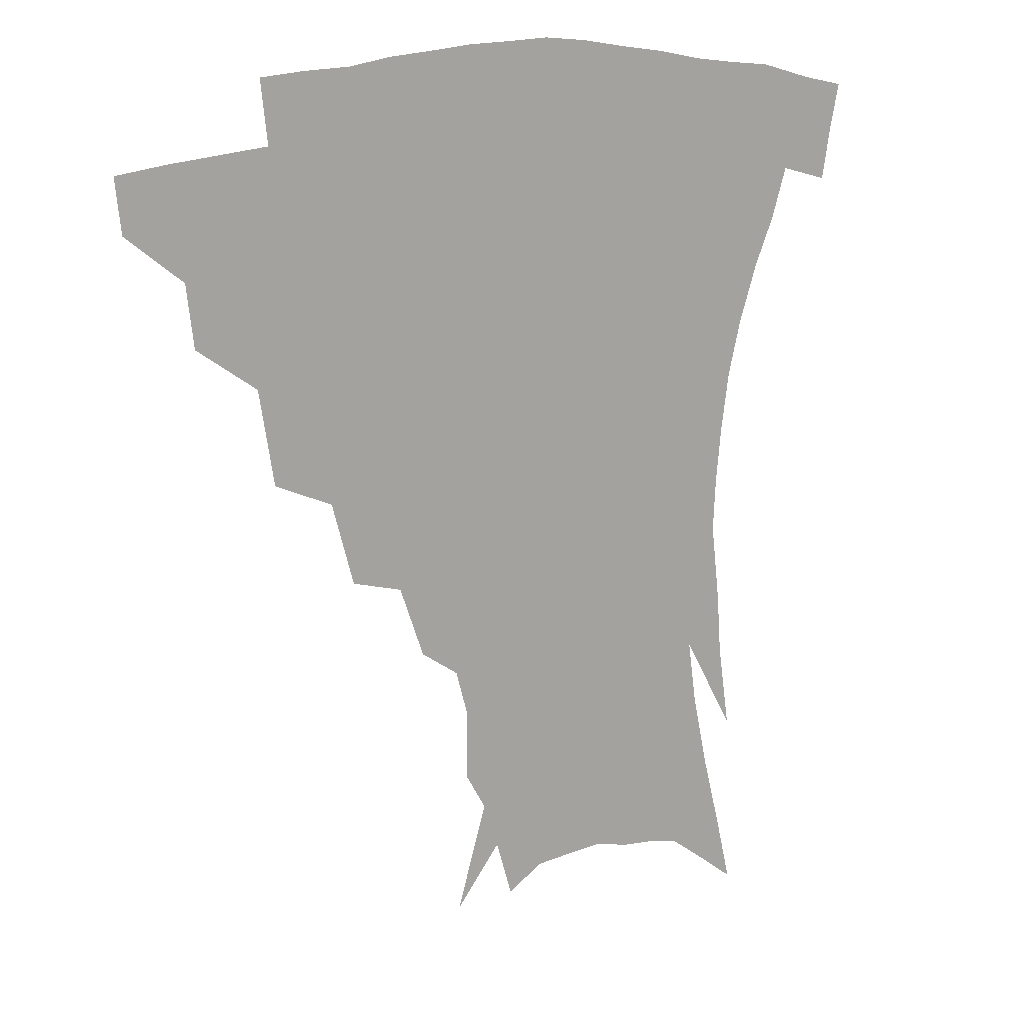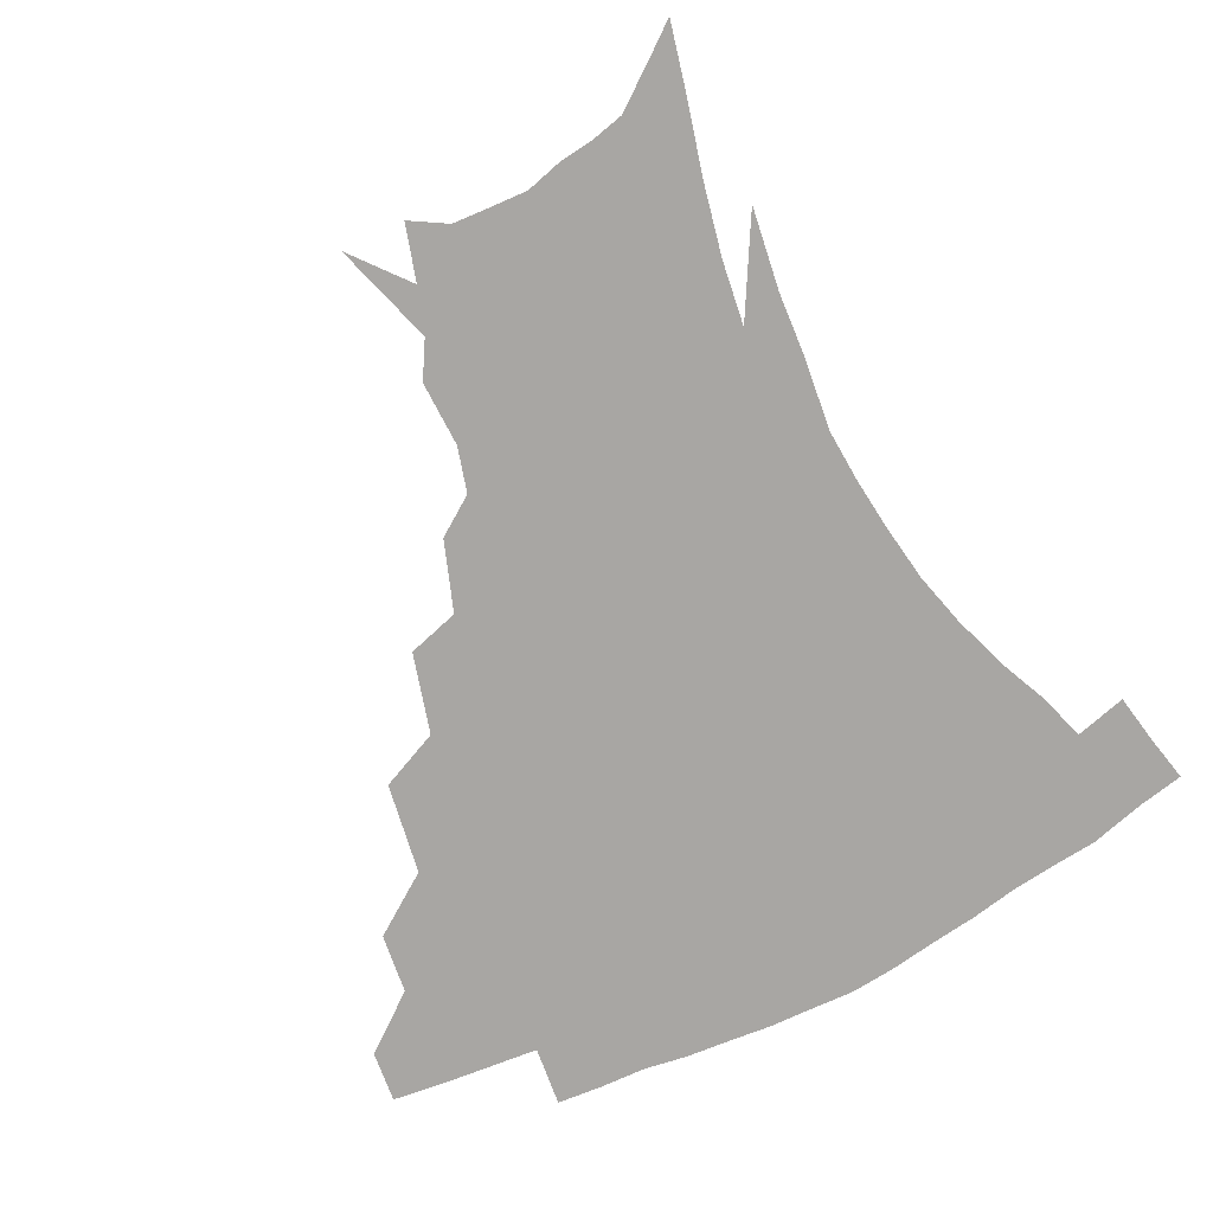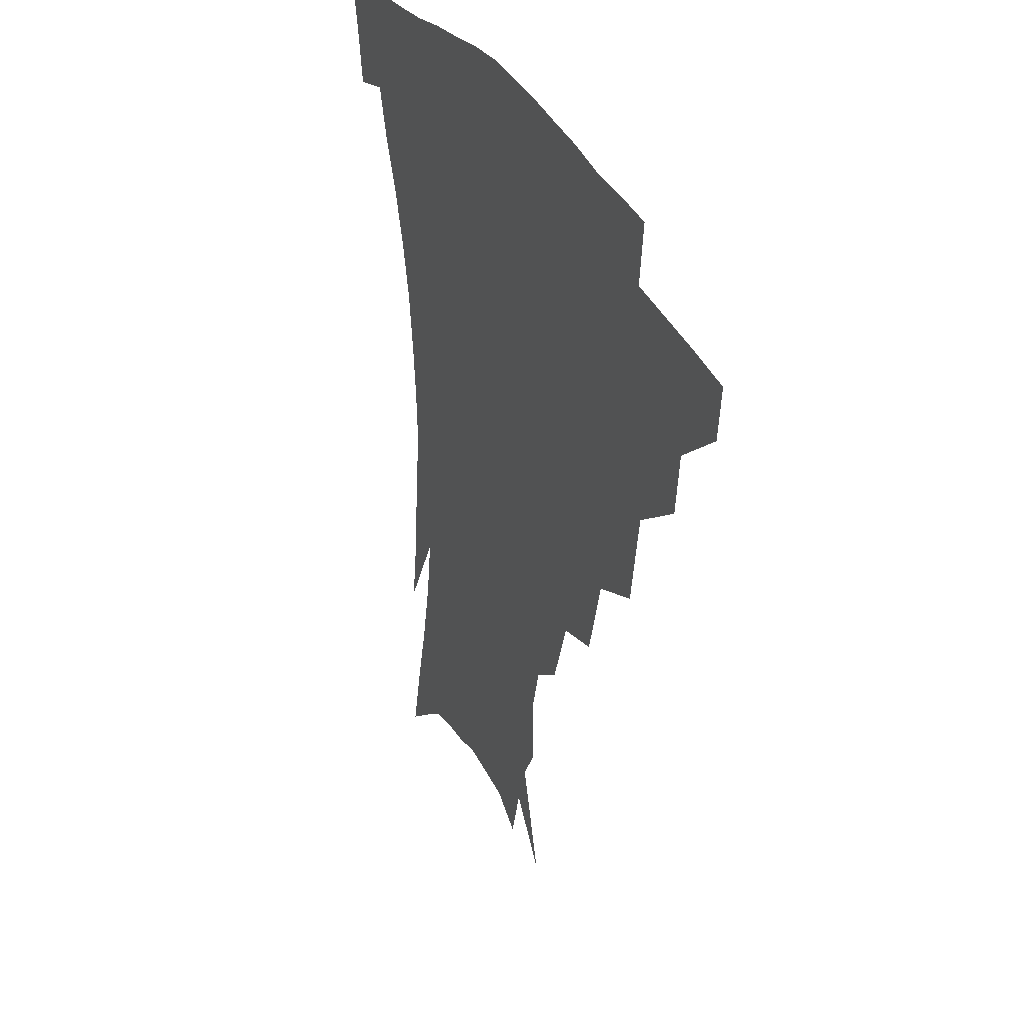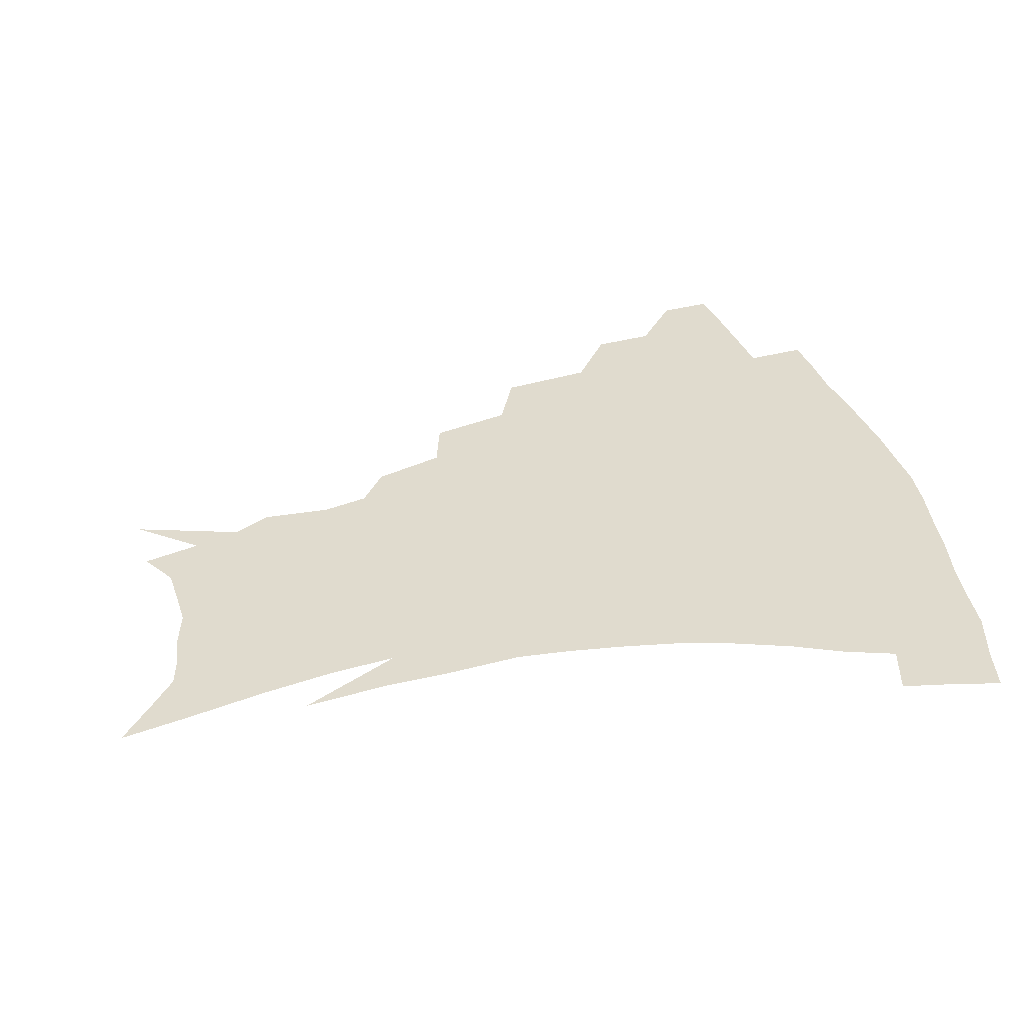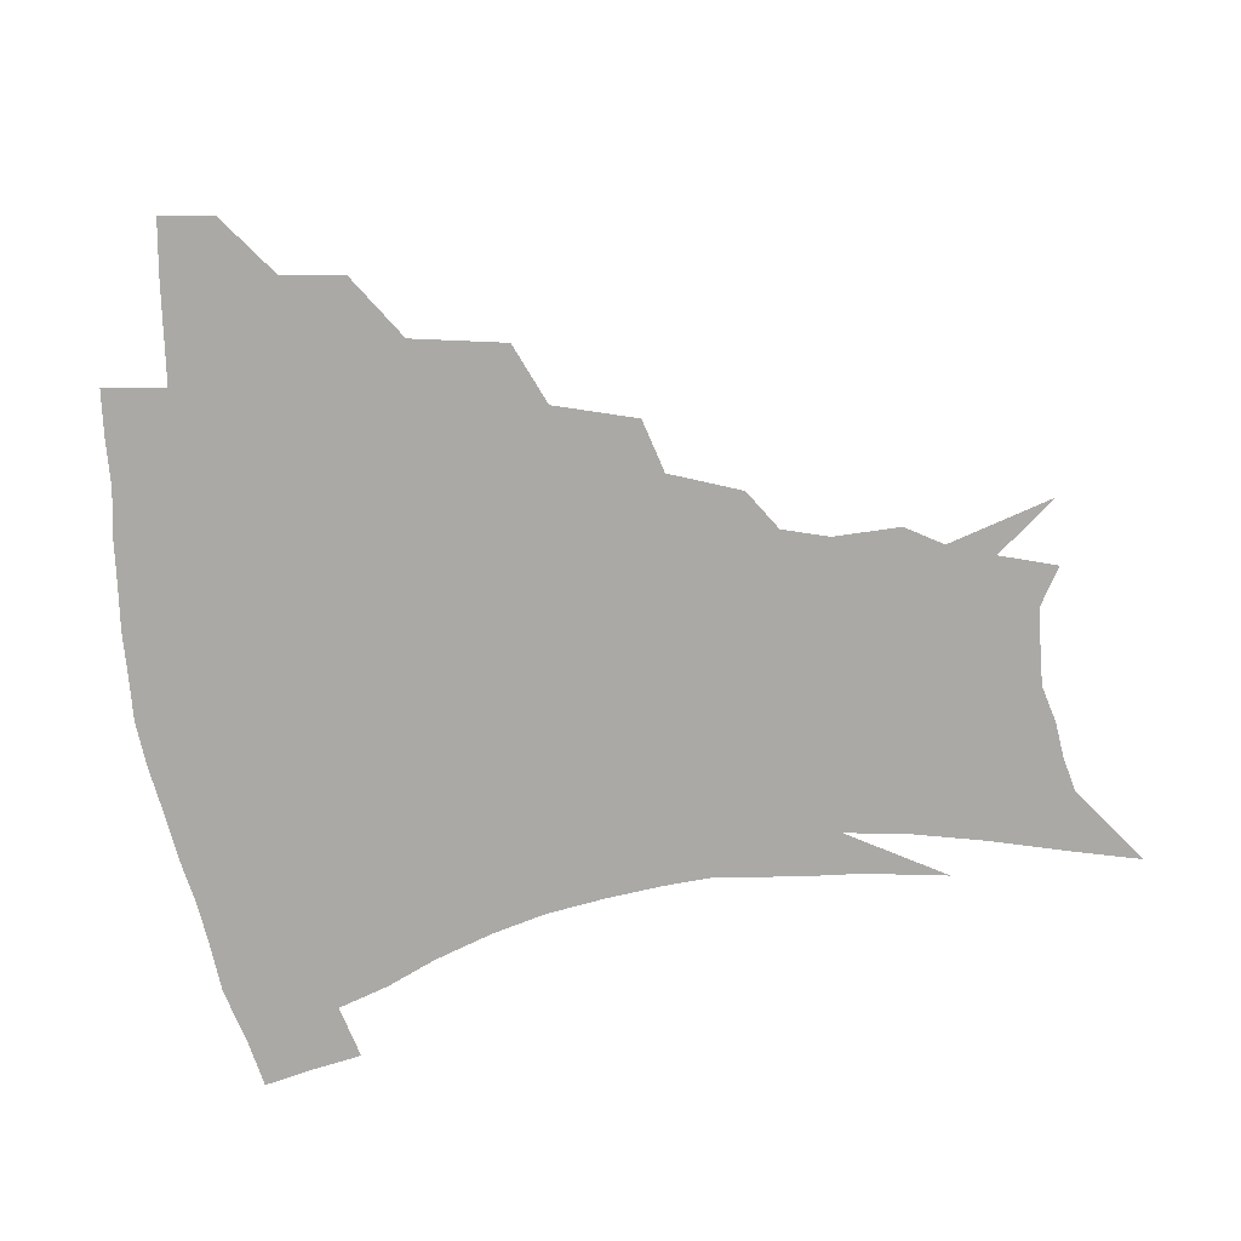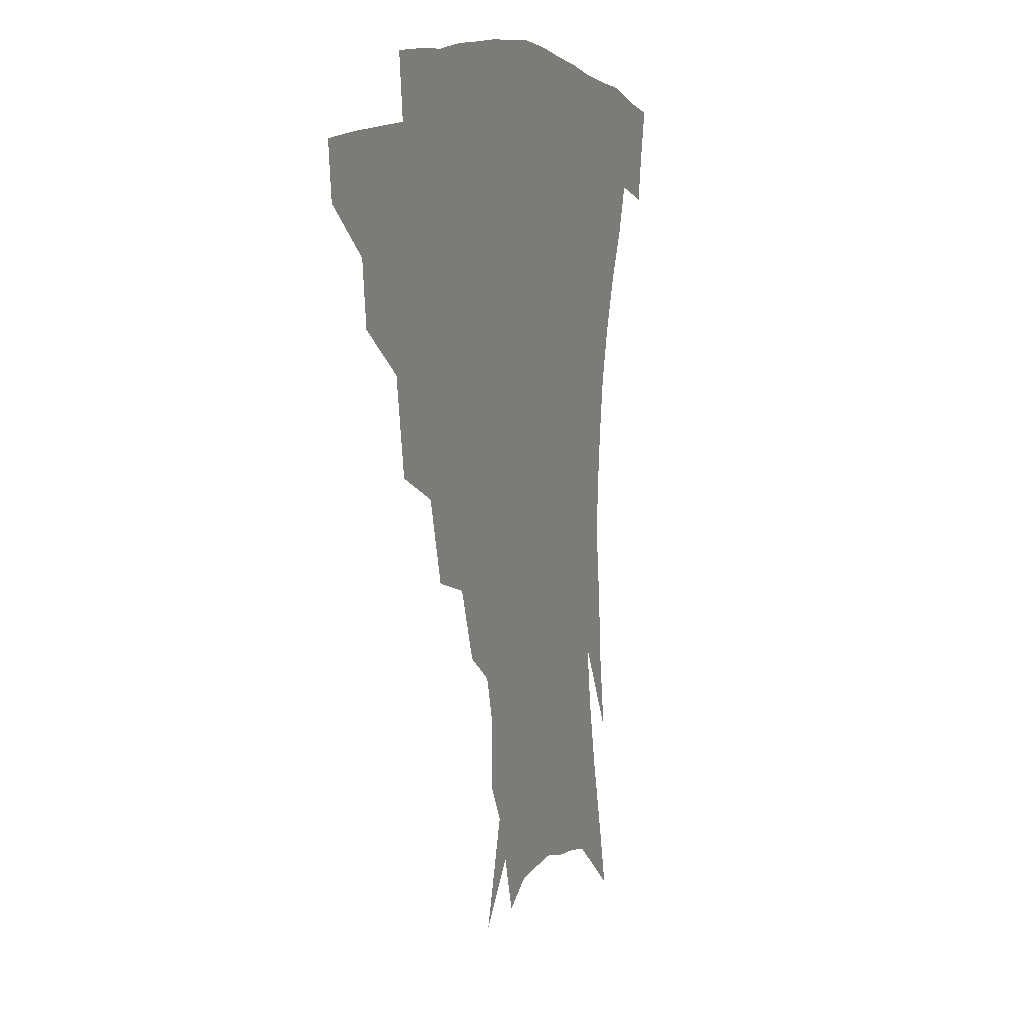
<metadata>
{"format":"obj","ext":"obj","renderer":"f3d","projection":"perspective","resolution":1024,"background":"white","views":[{"elev":15.0,"azim":-35.3,"up":"+Y"},{"elev":-74.3,"azim":26.5,"up":"+Z"},{"elev":32.7,"azim":-113.1,"up":"+Y"},{"elev":33.5,"azim":76.0,"up":"+Z"},{"elev":-75.4,"azim":-82.9,"up":"+Z"},{"elev":8.2,"azim":-69.1,"up":"+Y"}]}
</metadata>
<code>
v 454.2 338.6 0
v 452.3 355.3 0
v 475.4 304.3 0
v 473 323.7 0
v 471.1 340.7 0
v 468.7 357.3 0
v 500.3 260.8 0
v 495.4 290.3 0
v 492 310.2 0
v 489.4 327.1 0
v 487 342.9 0
v 485.3 358.8 0
v 526.7 226.3 0
v 519.5 252.2 0
v 513.4 273.1 0
v 510 297.9 0
v 507.2 314.6 0
v 504.7 329.7 0
v 502.8 344.8 0
v 500.9 360.2 0
v 498.7 379.6 0
v 551.5 199 0
v 543.5 221.4 0
v 535.9 238.8 0
v 531.1 266.8 0
v 527 284 0
v 524 301.1 0
v 521.6 317.3 0
v 519.4 332.1 0
v 517.6 346.5 0
v 515.6 361.5 0
v 513.4 380.8 0
v 567.8 154.6 0
v 568.2 175.8 0
v 564.1 190.3 0
v 557.5 212.3 0
v 551.4 233.9 0
v 546.7 256.2 0
v 543.3 275.4 0
v 540.6 291.2 0
v 537.9 305.1 0
v 535.6 319.4 0
v 533.7 333.5 0
v 532.3 348.2 0
v 530.1 364.2 0
v 528.2 381.3 0
v 564.6 109.9 0
v 574.7 142.8 0
v 576.2 165.3 0
v 574.7 185 0
v 570.1 204 0
v 565.2 220.2 0
v 560.6 243.2 0
v 557.6 263 0
v 555.1 279.7 0
v 553.2 293.9 0
v 551.9 308.9 0
v 550.1 322 0
v 548.2 335.5 0
v 547 349.5 0
v 544.8 365.3 0
v 542.4 383.5 0
v 579.7 128.2 0
v 583.8 150.2 0
v 584.3 176.6 0
v 581.5 193.3 0
v 577.6 211.3 0
v 573.8 230.3 0
v 570.5 248.8 0
v 568.7 269.7 0
v 566.7 281.5 0
v 565.8 297.1 0
v 564.9 310.9 0
v 564 323.9 0
v 564.2 337.1 0
v 561.2 351.1 0
v 559.5 365.5 0
v 556.6 384.6 0
v 585.1 110.2 0
v 591.2 137.6 0
v 592.7 159.5 0
v 591.7 180.4 0
v 588.9 200.7 0
v 585.9 217.8 0
v 583 238.6 0
v 581 254.4 0
v 579.5 272.2 0
v 578.5 284.8 0
v 578.4 300.1 0
v 577.4 312.2 0
v 576.7 324.2 0
v 576.8 338 0
v 574.9 352 0
v 573.5 365.6 0
v 570.5 385.9 0
v 596.8 117.2 0
v 600.7 141.1 0
v 601 163.9 0
v 599.6 183.4 0
v 597.1 202 0
v 594.5 220.4 0
v 592.5 238.6 0
v 591 258.1 0
v 590.3 272.9 0
v 590.1 286.5 0
v 590.2 301.4 0
v 589.6 312.8 0
v 589.7 325.5 0
v 589.9 338.6 0
v 588.4 352.8 0
v 587 367.4 0
v 584.5 386.2 0
v 608.6 117.9 0
v 610 143.7 0
v 609.2 164.5 0
v 607.5 186.4 0
v 605.2 205.9 0
v 603.3 223.3 0
v 602 243.3 0
v 601.2 258.2 0
v 601.1 272.1 0
v 601.3 288 0
v 601.7 301.5 0
v 602.5 314.1 0
v 602.4 326.1 0
v 602.6 338.8 0
v 601.8 353 0
v 601 367.8 0
v 598.4 386.8 0
v 620.9 118.5 0
v 619 145.6 0
v 617.5 165.8 0
v 615.5 188.4 0
v 613.7 206.4 0
v 612.2 224.8 0
v 611.3 243.3 0
v 611.2 257.9 0
v 611.7 274 0
v 612.3 288.3 0
v 613.3 300.5 0
v 614.5 314.4 0
v 615.5 326.7 0
v 615.5 339.5 0
v 615.4 352.9 0
v 615.9 366.6 0
v 613 385.3 0
v 632.7 115.3 0
v 628.3 144 0
v 625.8 166.2 0
v 623.4 189.2 0
v 622.1 207.1 0
v 621.1 224.3 0
v 620.6 241.8 0
v 621.2 256 0
v 622 271.8 0
v 623 285.9 0
v 624.6 299.5 0
v 626.3 312.8 0
v 628.1 326.2 0
v 629.6 338.4 0
v 630.3 351.1 0
v 631.3 363.8 0
v 628.1 382.9 0
v 643.9 114 0
v 637.9 141.3 0
v 634.3 165.2 0
v 631.8 186.9 0
v 630.6 205.1 0
v 630.1 221.5 0
v 630.1 237.4 0
v 630.6 253.5 0
v 631.7 270.7 0
v 633.4 283.7 0
v 635.7 299.3 0
v 638.1 312.1 0
v 640.3 324.8 0
v 642.3 337.1 0
v 644.3 349.7 0
v 644.7 363 0
v 642.8 380.8 0
v 654.4 111.4 0
v 648.5 135.3 0
v 643.5 160.8 0
v 640.7 182.1 0
v 639.4 200.4 0
v 639.1 216.9 0
v 639.3 232.9 0
v 639.9 249 0
v 641.1 267.5 0
v 643.3 282.4 0
v 646 295.6 0
v 649.2 310.5 0
v 652.2 322.8 0
v 655.1 335.5 0
v 657.7 348 0
v 658.3 361.9 0
v 657.9 377.9 0
v 666.5 102.4 0
v 660.5 125.7 0
v 654.2 152.2 0
v 651 172.5 0
v 649 192.3 0
v 648.4 209.9 0
v 648.2 227.4 0
v 648.7 244.6 0
v 650.2 261.7 0
v 652.6 277.8 0
v 655.9 294.8 0
v 659.8 306.5 0
v 663.8 320.3 0
v 667.2 332.8 0
v 670.8 346.1 0
v 671.7 361.4 0
v 672.4 376.1 0
v 678.8 92.74 0
v 673.8 113.5 0
v 667.2 138.6 0
v 662.2 161.4 0
v 659.2 181.8 0
v 658.1 201 0
v 657.4 219.4 0
v 658.1 235 0
v 659.2 252.9 0
v 661.4 270.7 0
v 664.7 288.1 0
v 669.5 300.6 0
v 674.8 316.6 0
v 679.5 330.1 0
v 683.2 343.8 0
v 685.6 358.9 0
v 686.6 374.6 0
v 676.8 150.7 0
v 672.9 177.3 0
v 671.4 196.7 0
v 668.5 221.2 0
v 669.4 237.4 0
v 671.2 254.8 0
v 674 273.6 0
v 678.3 290.8 0
v 684.6 309.2 0
v 691.3 324.5 0
v 696.4 340.3 0
v 700.8 355.2 0
v 704.4 369.7 0
v 712.9 335.9 0
v 715.7 352 0
v 718.9 366.7 0
f 4 5 1
f 1 5 2
f 5 6 2
f 8 9 3
f 3 9 4
f 9 10 4
f 4 10 5
f 10 11 5
f 5 11 6
f 11 12 6
f 14 15 7
f 7 15 8
f 15 16 8
f 8 16 9
f 16 17 9
f 9 17 10
f 17 18 10
f 10 18 11
f 18 19 11
f 11 19 12
f 19 20 12
f 23 24 13
f 13 24 14
f 24 25 14
f 14 25 15
f 25 26 15
f 15 26 16
f 26 27 16
f 16 27 17
f 27 28 17
f 17 28 18
f 28 29 18
f 18 29 19
f 29 30 19
f 19 30 20
f 30 31 20
f 20 31 21
f 31 32 21
f 35 36 22
f 22 36 23
f 36 37 23
f 23 37 24
f 37 38 24
f 24 38 25
f 38 39 25
f 25 39 26
f 39 40 26
f 26 40 27
f 40 41 27
f 27 41 28
f 41 42 28
f 28 42 29
f 42 43 29
f 29 43 30
f 43 44 30
f 30 44 31
f 44 45 31
f 31 45 32
f 45 46 32
f 48 49 33
f 33 49 34
f 49 50 34
f 34 50 35
f 50 51 35
f 35 51 36
f 51 52 36
f 36 52 37
f 52 53 37
f 37 53 38
f 53 54 38
f 38 54 39
f 54 55 39
f 39 55 40
f 55 56 40
f 40 56 41
f 56 57 41
f 41 57 42
f 57 58 42
f 42 58 43
f 58 59 43
f 43 59 44
f 59 60 44
f 44 60 45
f 60 61 45
f 45 61 46
f 61 62 46
f 47 63 48
f 63 64 48
f 48 64 49
f 64 65 49
f 49 65 50
f 65 66 50
f 50 66 51
f 66 67 51
f 51 67 52
f 67 68 52
f 52 68 53
f 68 69 53
f 53 69 54
f 69 70 54
f 54 70 55
f 70 71 55
f 55 71 56
f 71 72 56
f 56 72 57
f 72 73 57
f 57 73 58
f 73 74 58
f 58 74 59
f 74 75 59
f 59 75 60
f 75 76 60
f 60 76 61
f 76 77 61
f 61 77 62
f 77 78 62
f 79 80 63
f 63 80 64
f 80 81 64
f 64 81 65
f 81 82 65
f 65 82 66
f 82 83 66
f 66 83 67
f 83 84 67
f 67 84 68
f 84 85 68
f 68 85 69
f 85 86 69
f 69 86 70
f 86 87 70
f 70 87 71
f 87 88 71
f 71 88 72
f 88 89 72
f 72 89 73
f 89 90 73
f 73 90 74
f 90 91 74
f 74 91 75
f 91 92 75
f 75 92 76
f 92 93 76
f 76 93 77
f 93 94 77
f 77 94 78
f 94 95 78
f 79 96 80
f 96 97 80
f 80 97 81
f 97 98 81
f 81 98 82
f 98 99 82
f 82 99 83
f 99 100 83
f 83 100 84
f 100 101 84
f 84 101 85
f 101 102 85
f 85 102 86
f 102 103 86
f 86 103 87
f 103 104 87
f 87 104 88
f 104 105 88
f 88 105 89
f 105 106 89
f 89 106 90
f 106 107 90
f 90 107 91
f 107 108 91
f 91 108 92
f 108 109 92
f 92 109 93
f 109 110 93
f 93 110 94
f 110 111 94
f 94 111 95
f 111 112 95
f 96 113 97
f 113 114 97
f 97 114 98
f 114 115 98
f 98 115 99
f 115 116 99
f 99 116 100
f 116 117 100
f 100 117 101
f 117 118 101
f 101 118 102
f 118 119 102
f 102 119 103
f 119 120 103
f 103 120 104
f 120 121 104
f 104 121 105
f 121 122 105
f 105 122 106
f 122 123 106
f 106 123 107
f 123 124 107
f 107 124 108
f 124 125 108
f 108 125 109
f 125 126 109
f 109 126 110
f 126 127 110
f 110 127 111
f 127 128 111
f 111 128 112
f 128 129 112
f 113 130 114
f 130 131 114
f 114 131 115
f 131 132 115
f 115 132 116
f 132 133 116
f 116 133 117
f 133 134 117
f 117 134 118
f 134 135 118
f 118 135 119
f 135 136 119
f 119 136 120
f 136 137 120
f 120 137 121
f 137 138 121
f 121 138 122
f 138 139 122
f 122 139 123
f 139 140 123
f 123 140 124
f 140 141 124
f 124 141 125
f 141 142 125
f 125 142 126
f 142 143 126
f 126 143 127
f 143 144 127
f 127 144 128
f 144 145 128
f 128 145 129
f 145 146 129
f 130 147 131
f 147 148 131
f 131 148 132
f 148 149 132
f 132 149 133
f 149 150 133
f 133 150 134
f 150 151 134
f 134 151 135
f 151 152 135
f 135 152 136
f 152 153 136
f 136 153 137
f 153 154 137
f 137 154 138
f 154 155 138
f 138 155 139
f 155 156 139
f 139 156 140
f 156 157 140
f 140 157 141
f 157 158 141
f 141 158 142
f 158 159 142
f 142 159 143
f 159 160 143
f 143 160 144
f 160 161 144
f 144 161 145
f 161 162 145
f 145 162 146
f 162 163 146
f 147 164 148
f 164 165 148
f 148 165 149
f 165 166 149
f 149 166 150
f 166 167 150
f 150 167 151
f 167 168 151
f 151 168 152
f 168 169 152
f 152 169 153
f 169 170 153
f 153 170 154
f 170 171 154
f 154 171 155
f 171 172 155
f 155 172 156
f 172 173 156
f 156 173 157
f 173 174 157
f 157 174 158
f 174 175 158
f 158 175 159
f 175 176 159
f 159 176 160
f 176 177 160
f 160 177 161
f 177 178 161
f 161 178 162
f 178 179 162
f 162 179 163
f 179 180 163
f 164 181 165
f 181 182 165
f 165 182 166
f 182 183 166
f 166 183 167
f 183 184 167
f 167 184 168
f 184 185 168
f 168 185 169
f 185 186 169
f 169 186 170
f 186 187 170
f 170 187 171
f 187 188 171
f 171 188 172
f 188 189 172
f 172 189 173
f 189 190 173
f 173 190 174
f 190 191 174
f 174 191 175
f 191 192 175
f 175 192 176
f 192 193 176
f 176 193 177
f 193 194 177
f 177 194 178
f 194 195 178
f 178 195 179
f 195 196 179
f 179 196 180
f 196 197 180
f 181 198 182
f 198 199 182
f 182 199 183
f 199 200 183
f 183 200 184
f 200 201 184
f 184 201 185
f 201 202 185
f 185 202 186
f 202 203 186
f 186 203 187
f 203 204 187
f 187 204 188
f 204 205 188
f 188 205 189
f 205 206 189
f 189 206 190
f 206 207 190
f 190 207 191
f 207 208 191
f 191 208 192
f 208 209 192
f 192 209 193
f 209 210 193
f 193 210 194
f 210 211 194
f 194 211 195
f 211 212 195
f 195 212 196
f 212 213 196
f 196 213 197
f 213 214 197
f 198 215 199
f 215 216 199
f 199 216 200
f 216 217 200
f 200 217 201
f 217 218 201
f 201 218 202
f 218 219 202
f 202 219 203
f 219 220 203
f 203 220 204
f 220 221 204
f 204 221 205
f 221 222 205
f 205 222 206
f 222 223 206
f 206 223 207
f 223 224 207
f 207 224 208
f 224 225 208
f 208 225 209
f 225 226 209
f 209 226 210
f 226 227 210
f 210 227 211
f 227 228 211
f 211 228 212
f 228 229 212
f 212 229 213
f 229 230 213
f 213 230 214
f 230 231 214
f 219 232 220
f 232 233 220
f 220 233 221
f 233 234 221
f 221 234 222
f 234 235 222
f 222 235 223
f 235 236 223
f 223 236 224
f 236 237 224
f 224 237 225
f 237 238 225
f 225 238 226
f 238 239 226
f 226 239 227
f 239 240 227
f 227 240 228
f 240 241 228
f 228 241 229
f 241 242 229
f 229 242 230
f 242 243 230
f 230 243 231
f 243 244 231
f 242 245 243
f 245 246 243
f 243 246 244
f 246 247 244

</code>
